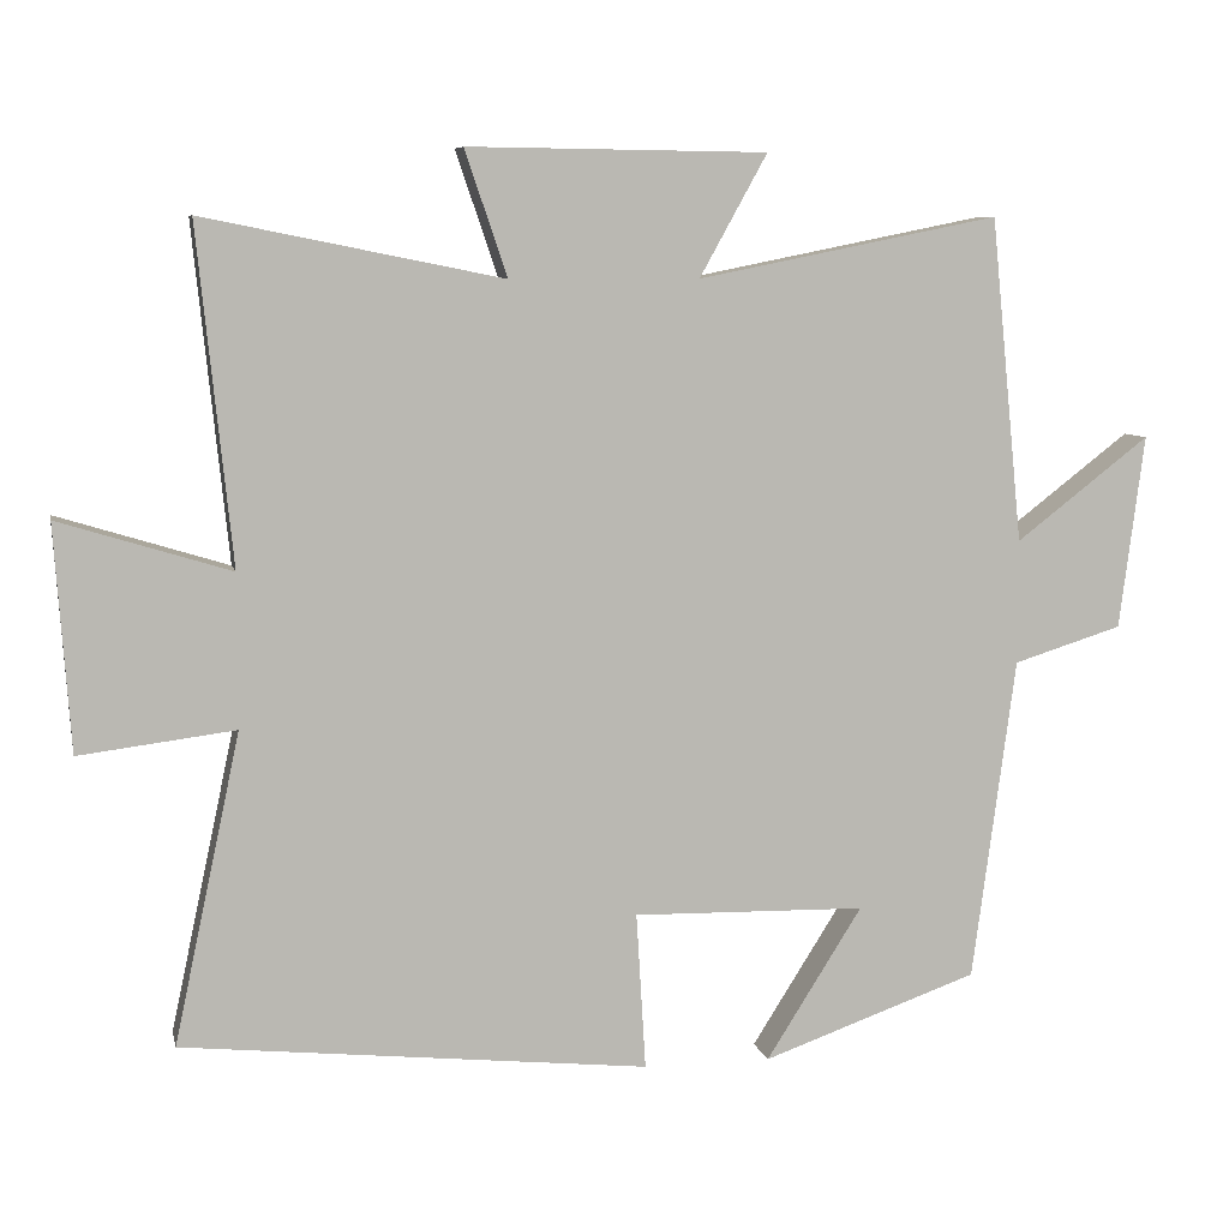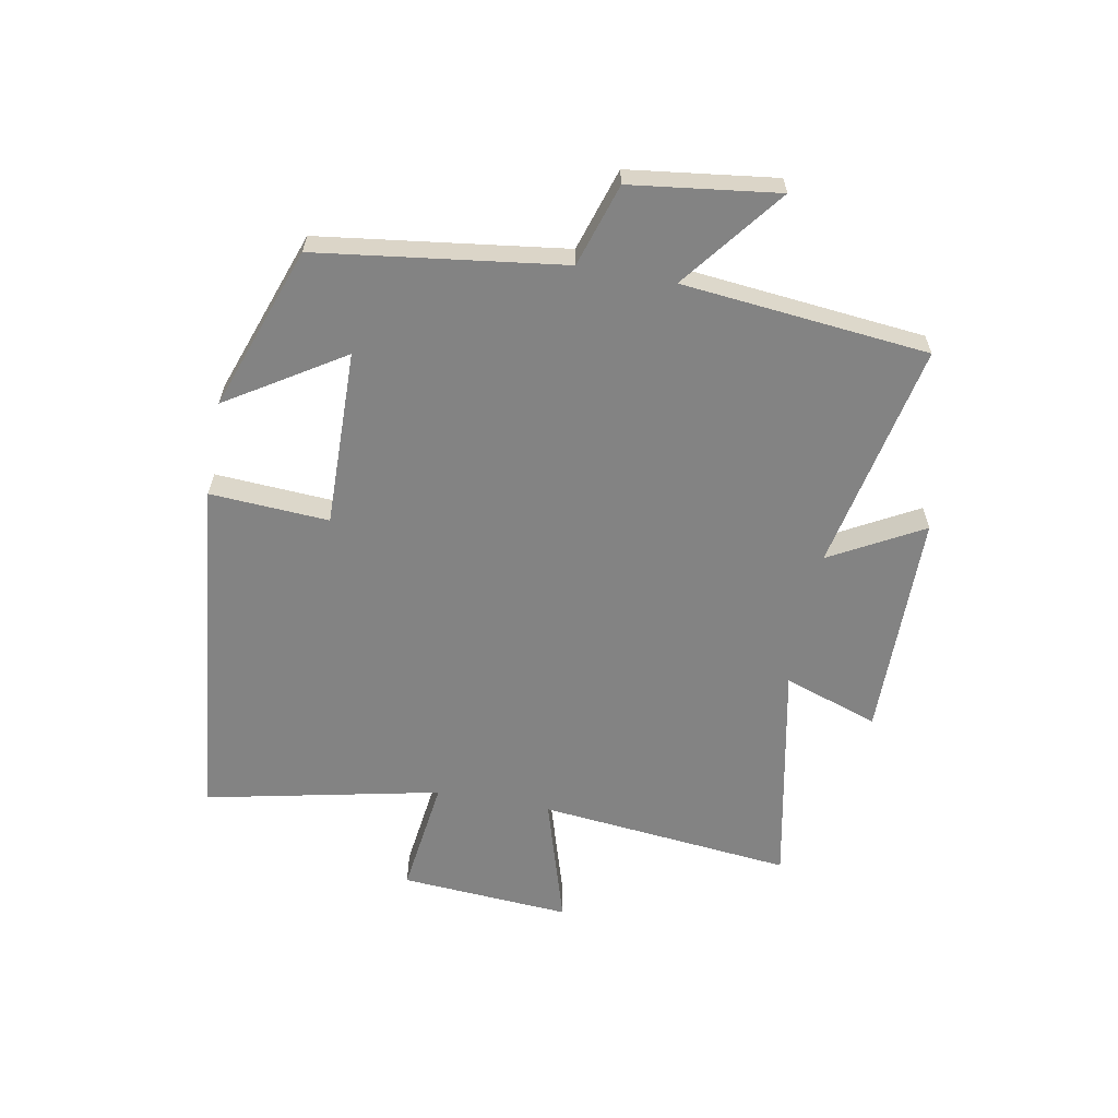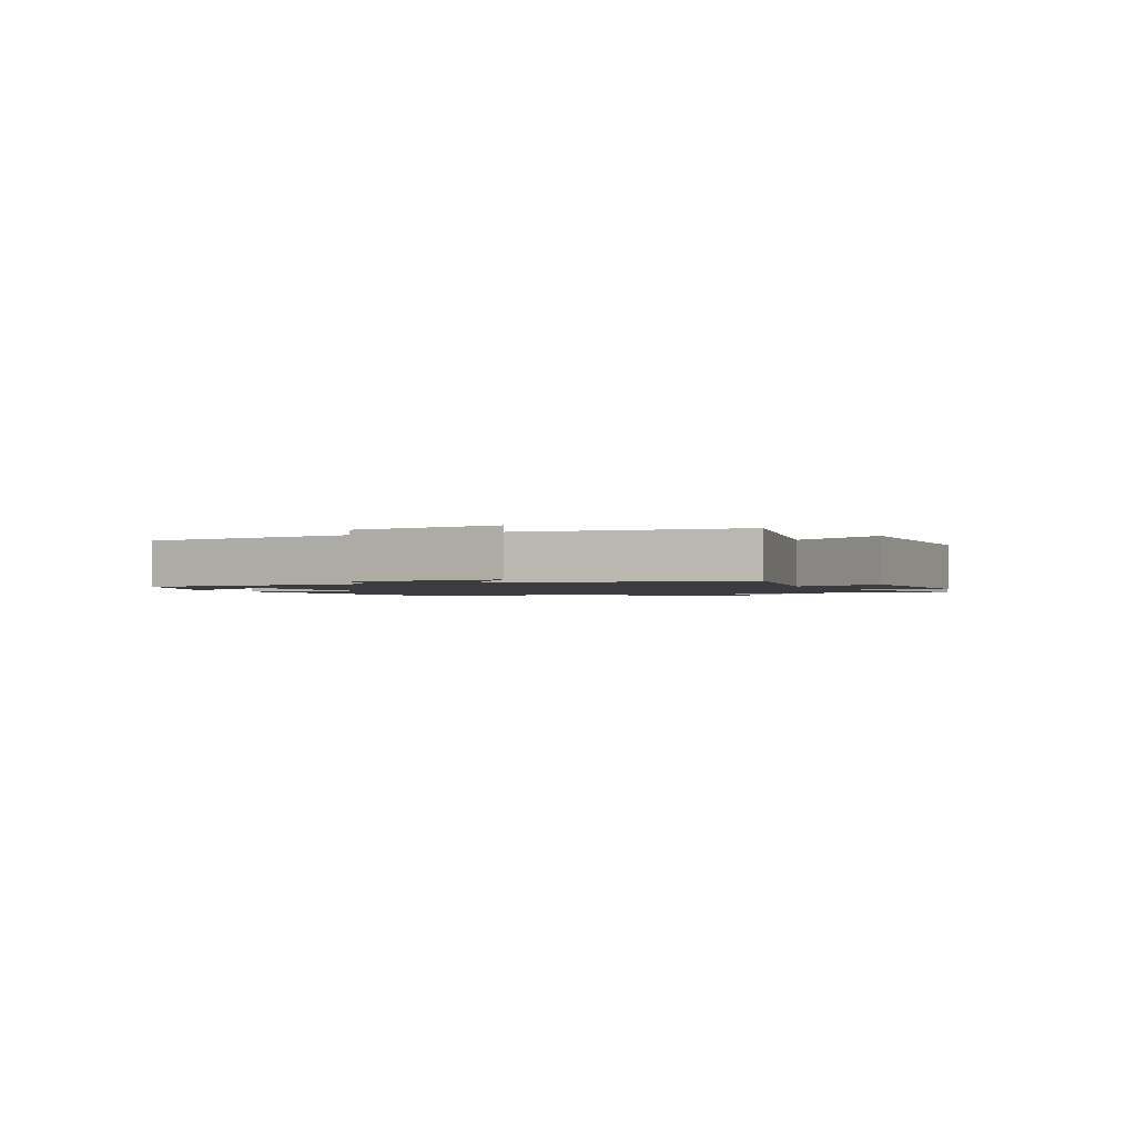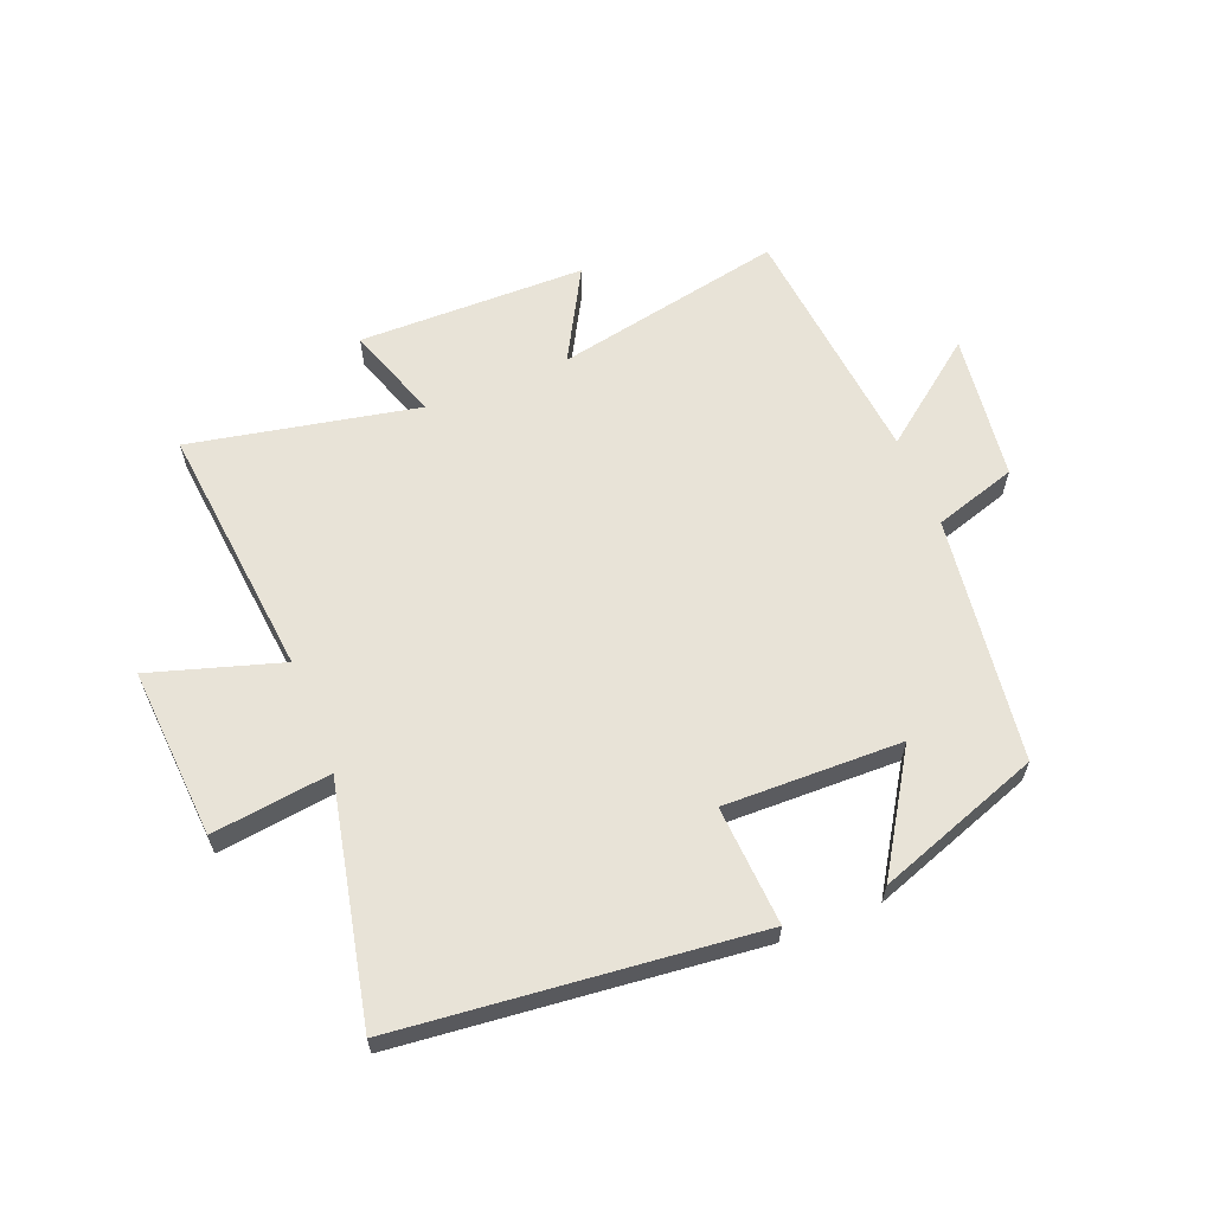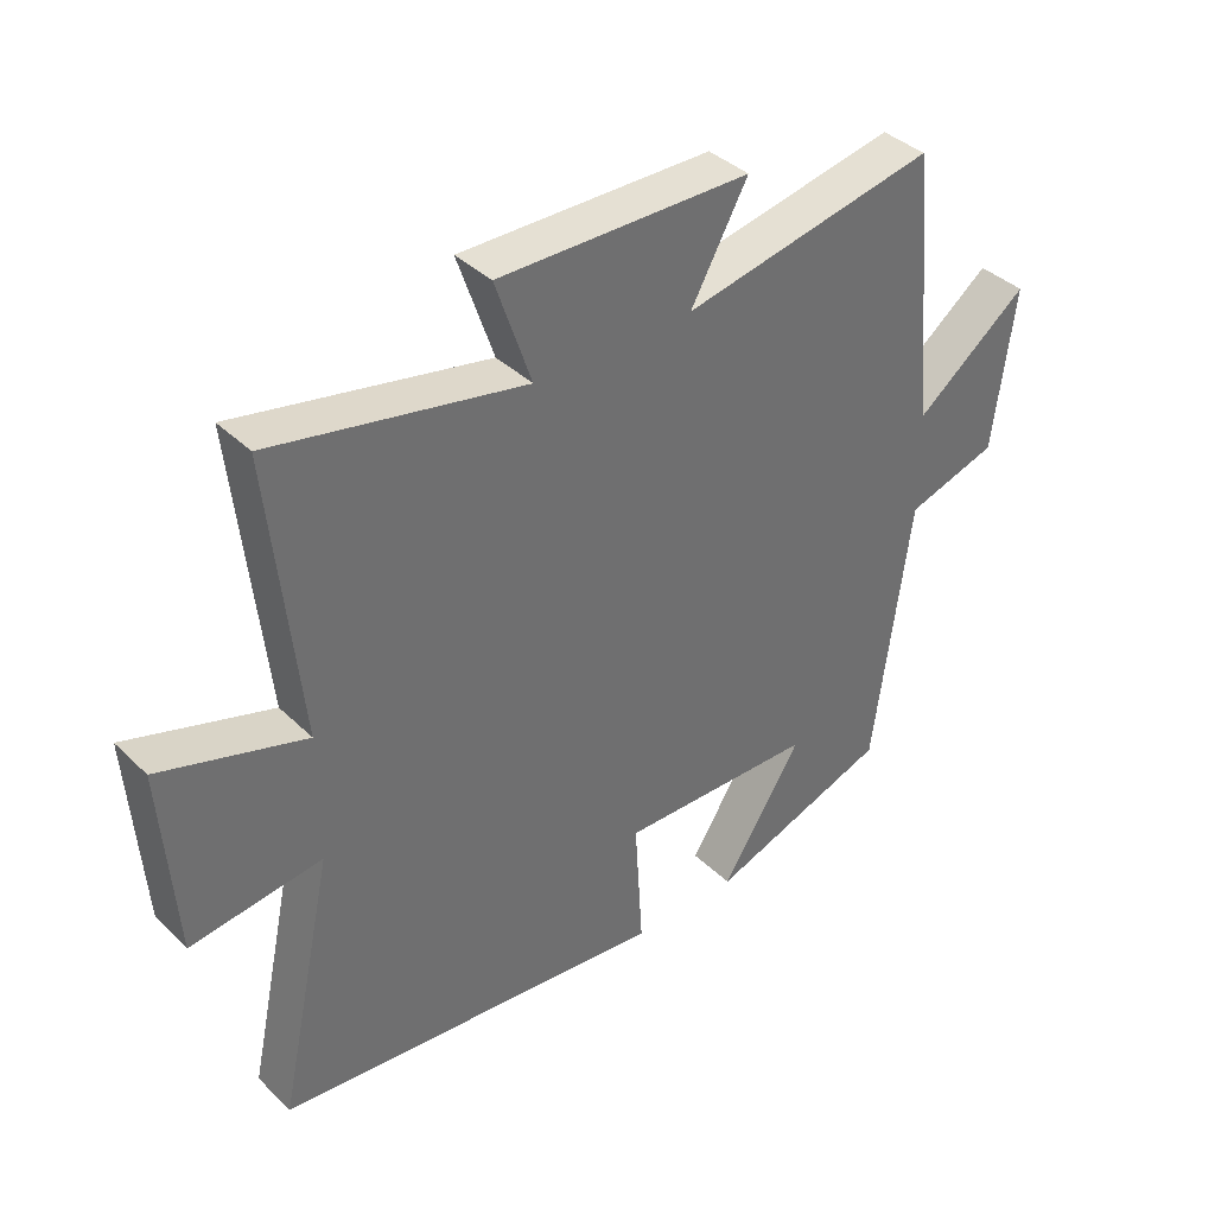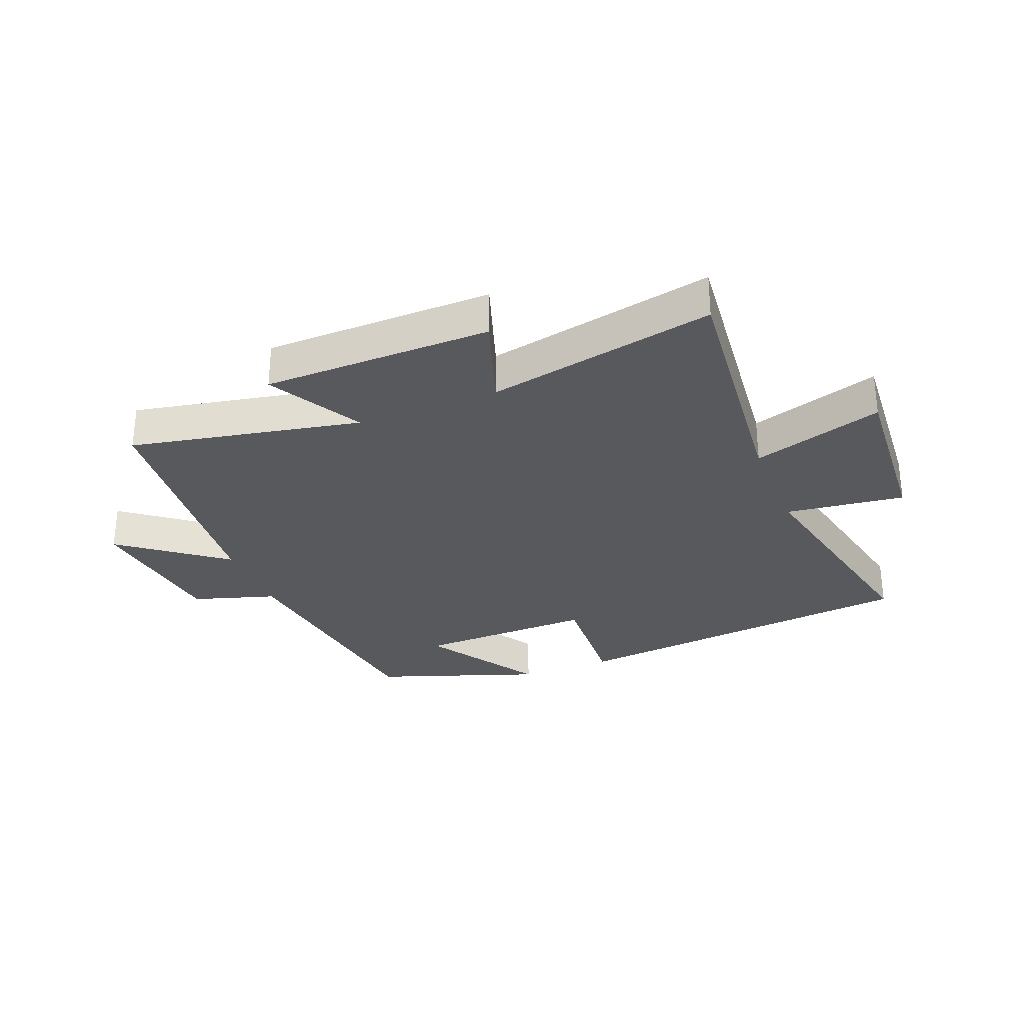
<metadata>
{"format":"obj","ext":"obj","renderer":"f3d","projection":"perspective","resolution":1024,"background":"white","views":[{"elev":7.4,"azim":167.9,"up":"+Z"},{"elev":-61.0,"azim":-100.6,"up":"+Y"},{"elev":-1.6,"azim":-66.1,"up":"+Y"},{"elev":61.9,"azim":158.2,"up":"+Y"},{"elev":38.4,"azim":140.2,"up":"+Z"},{"elev":-30.0,"azim":21.8,"up":"+Y"}]}
</metadata>
<code>
v -0.459 0.07 0.577
v -0.076 0.07 0.5
v -0.162 0.07 0.655
v 0.218 0.07 0.659
v 0.164 0.07 0.5
v 0.544 0.07 0.576
v 0.5 0.07 0.149
v 0.718 0.07 0.216
v 0.698 0.07 -0.07
v 0.5 0.07 -0.045
v 0.584 0.07 -0.438
v -0.009 0.07 -0.5
v 0.003 0.07 -0.301
v -0.293 0.07 -0.307
v -0.171 0.07 -0.5
v -0.445 0.07 -0.403
v -0.5 0.07 0.007
v -0.638 0.07 0.05
v -0.67 0.07 0.296
v -0.5 0.07 0.165
v -0.459 0 0.577
v -0.076 0 0.5
v -0.162 0 0.655
v 0.218 0 0.659
v 0.164 0 0.5
v 0.544 0 0.576
v 0.5 0 0.149
v 0.718 0 0.216
v 0.698 0 -0.07
v 0.5 0 -0.045
v 0.584 0 -0.438
v -0.009 0 -0.5
v 0.003 0 -0.301
v -0.293 0 -0.307
v -0.171 0 -0.5
v -0.445 0 -0.403
v -0.5 0 0.007
v -0.638 0 0.05
v -0.67 0 0.296
v -0.5 0 0.165
f 17 18 19 20
f 17 20 1 2
f 14 15 16 17
f 13 14 17 2
f 10 11 12 13
f 10 13 2
f 7 8 9 10
f 7 10 2 3
f 5 6 7
f 5 7 3
f 3 4 5
f 40 39 38 37
f 22 21 40 37
f 37 36 35 34
f 22 37 34 33
f 33 32 31 30
f 22 33 30
f 30 29 28 27
f 23 22 30 27
f 27 26 25
f 23 27 25
f 25 24 23
f 1 21 22 2
f 2 22 23 3
f 3 23 24 4
f 4 24 25 5
f 5 25 26 6
f 6 26 27 7
f 7 27 28 8
f 8 28 29 9
f 9 29 30 10
f 10 30 31 11
f 11 31 32 12
f 12 32 33 13
f 13 33 34 14
f 14 34 35 15
f 15 35 36 16
f 16 36 37 17
f 17 37 38 18
f 18 38 39 19
f 19 39 40 20
f 20 40 21 1

</code>
